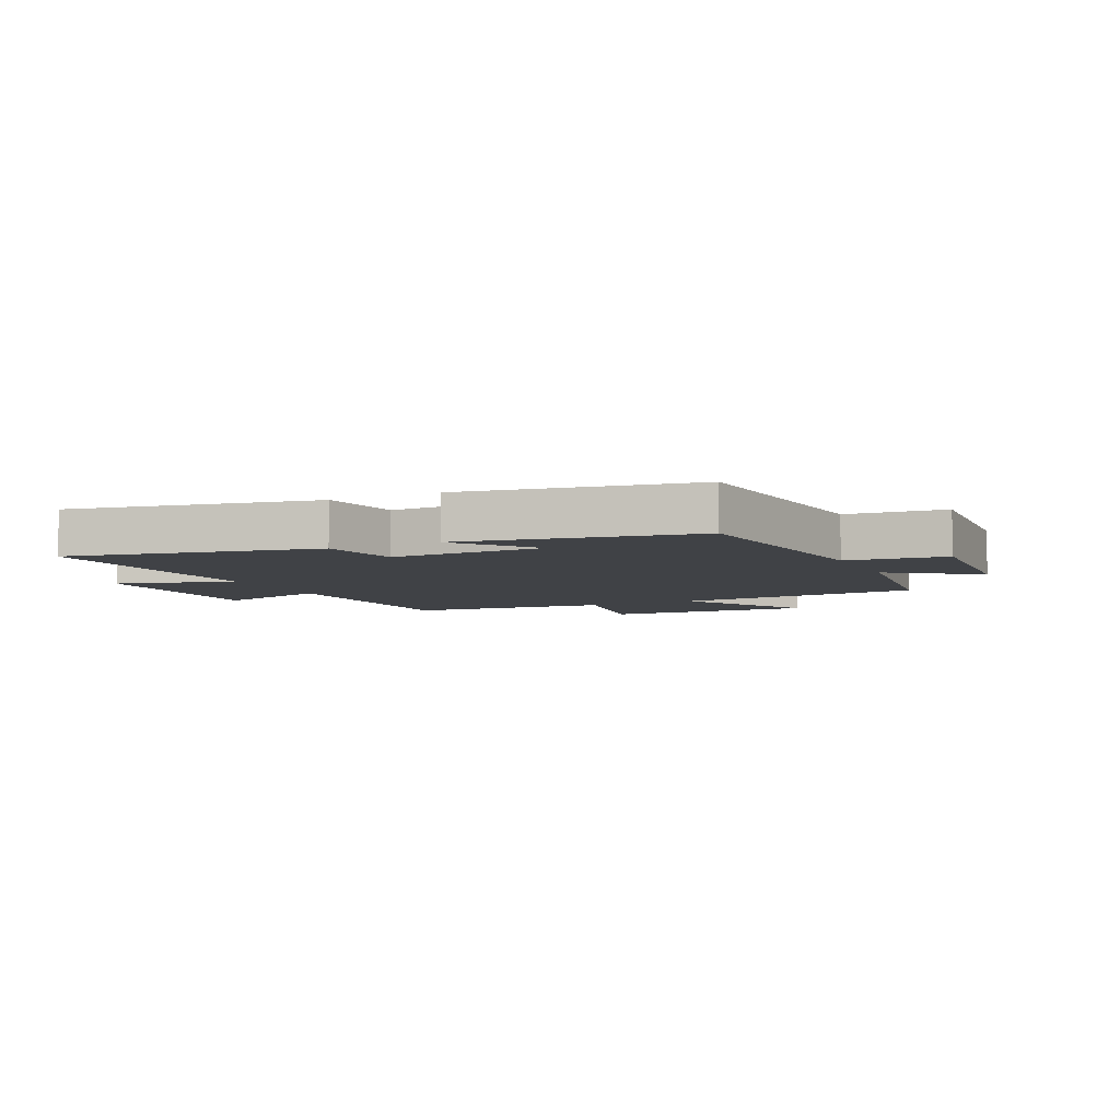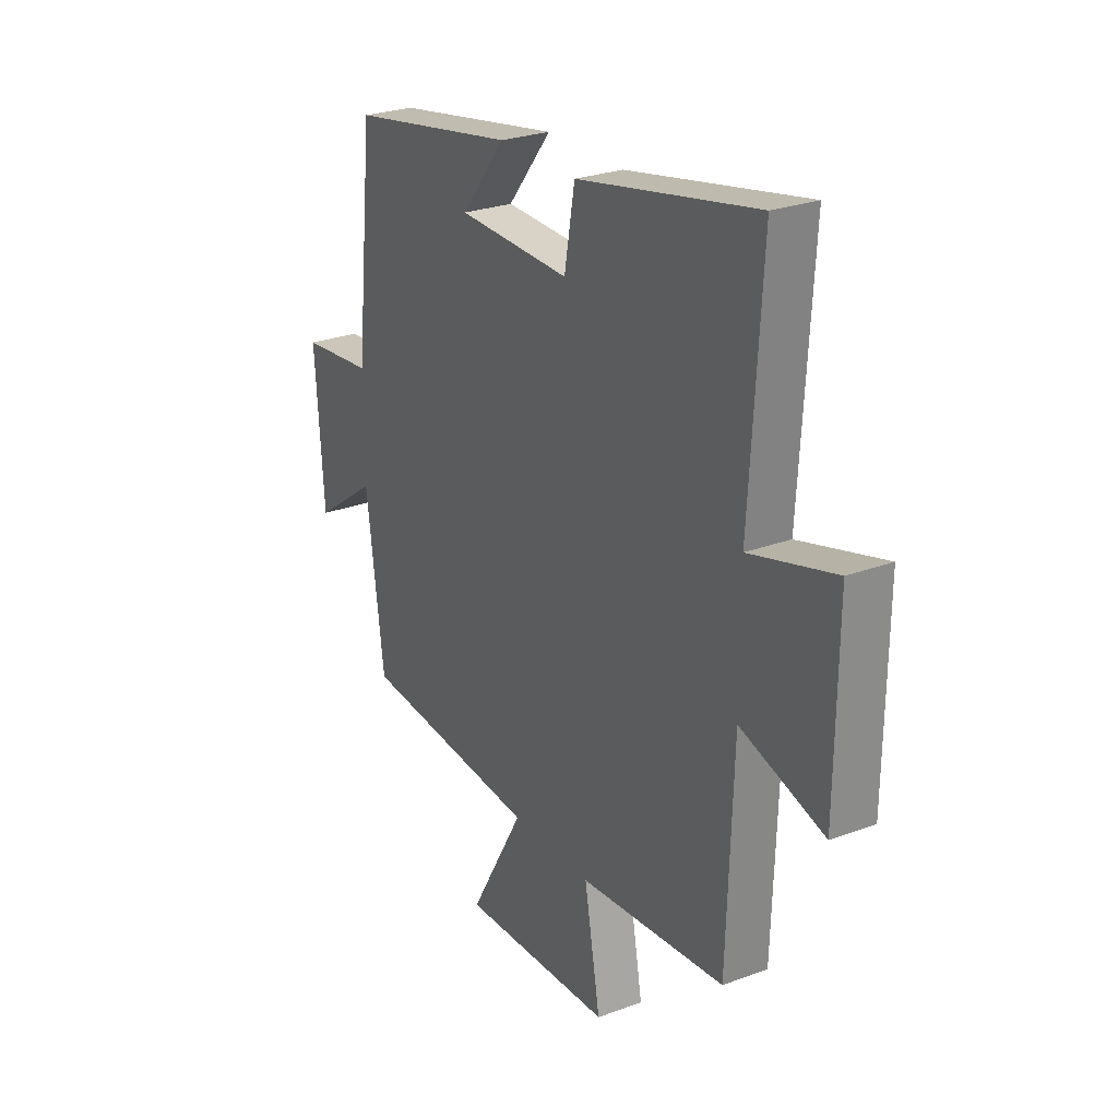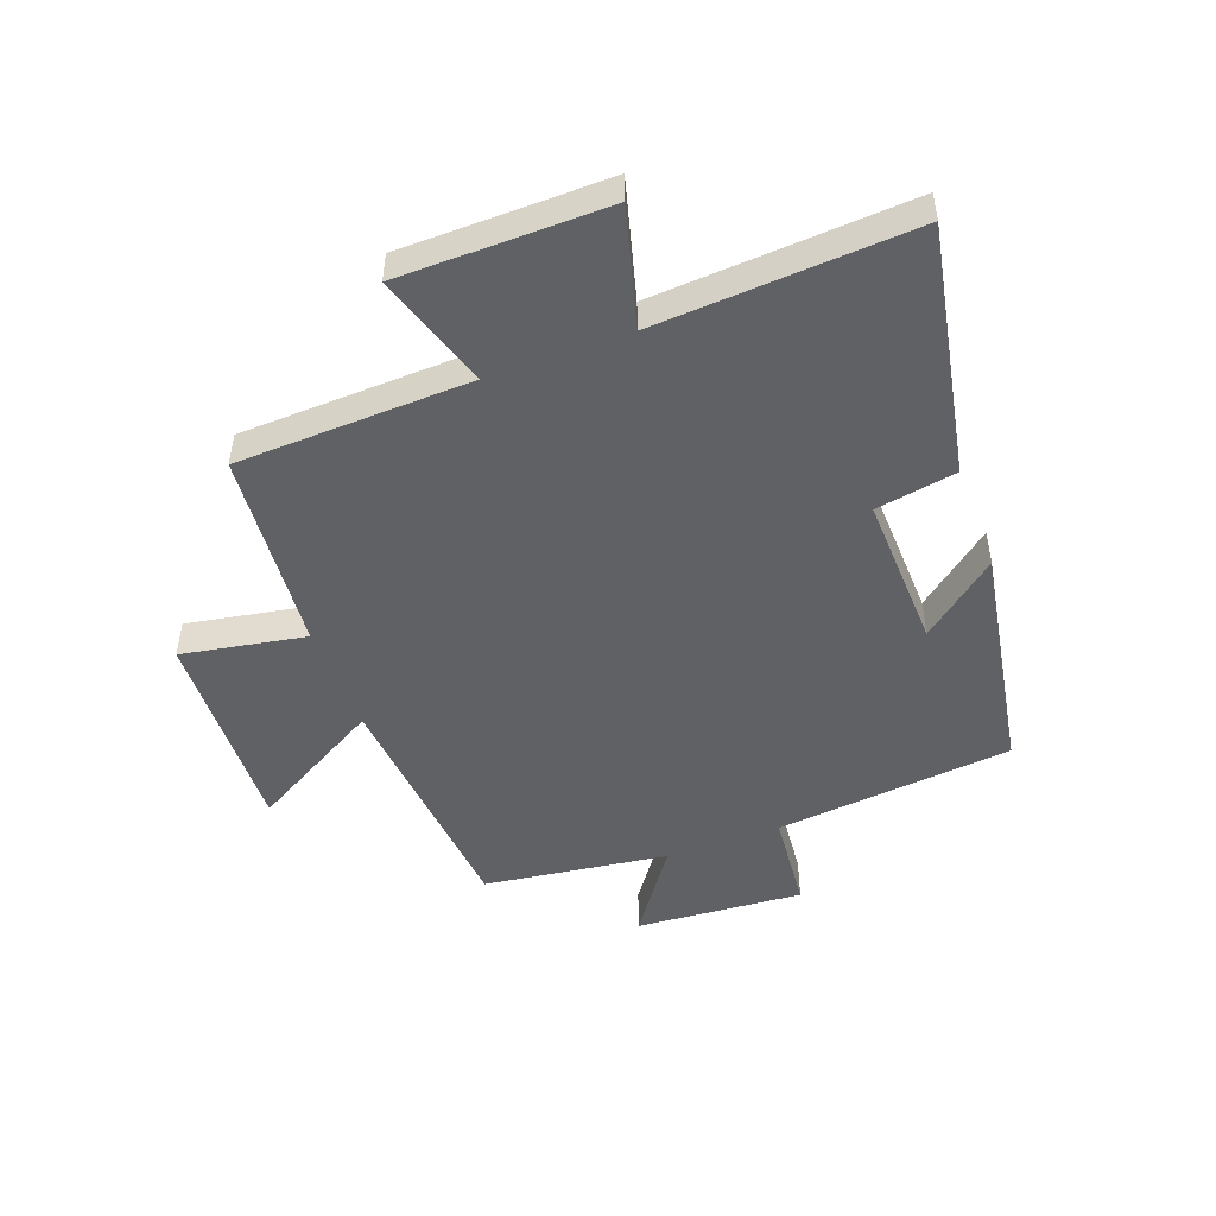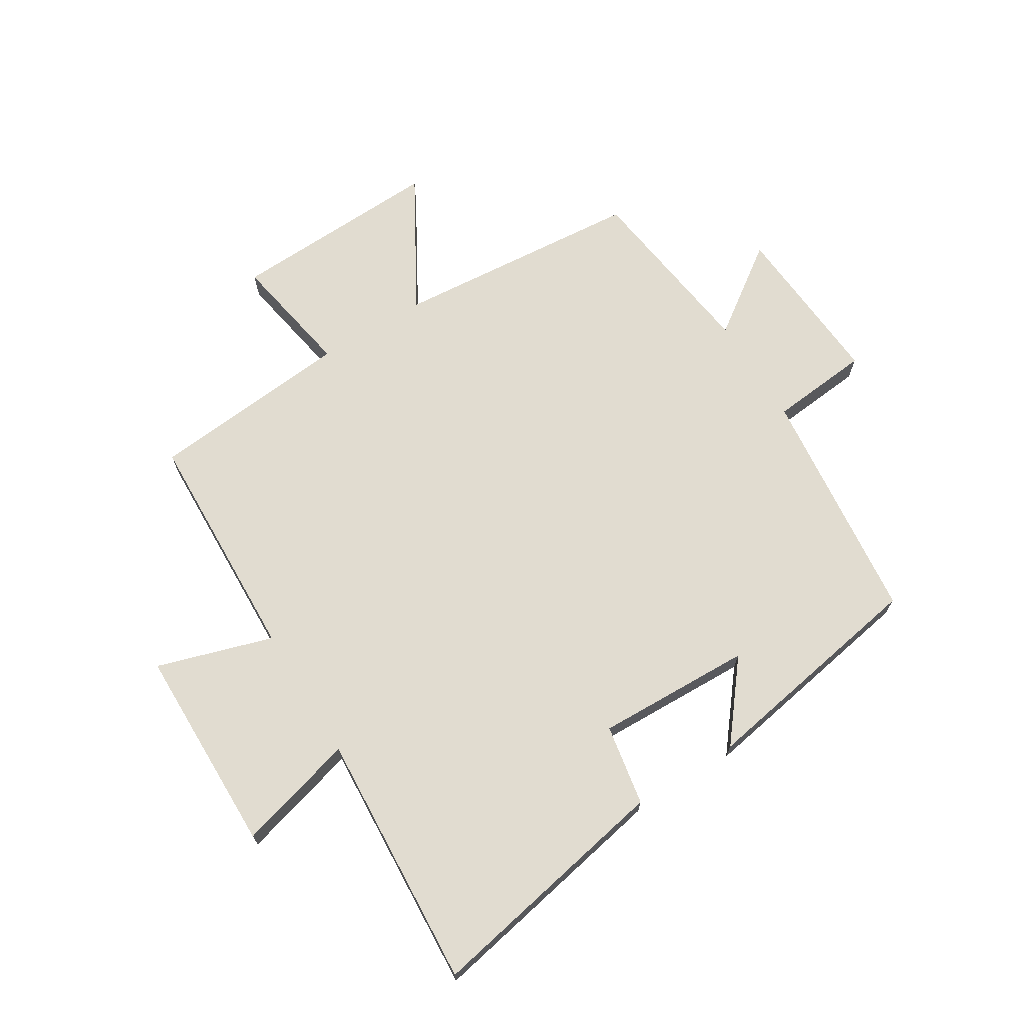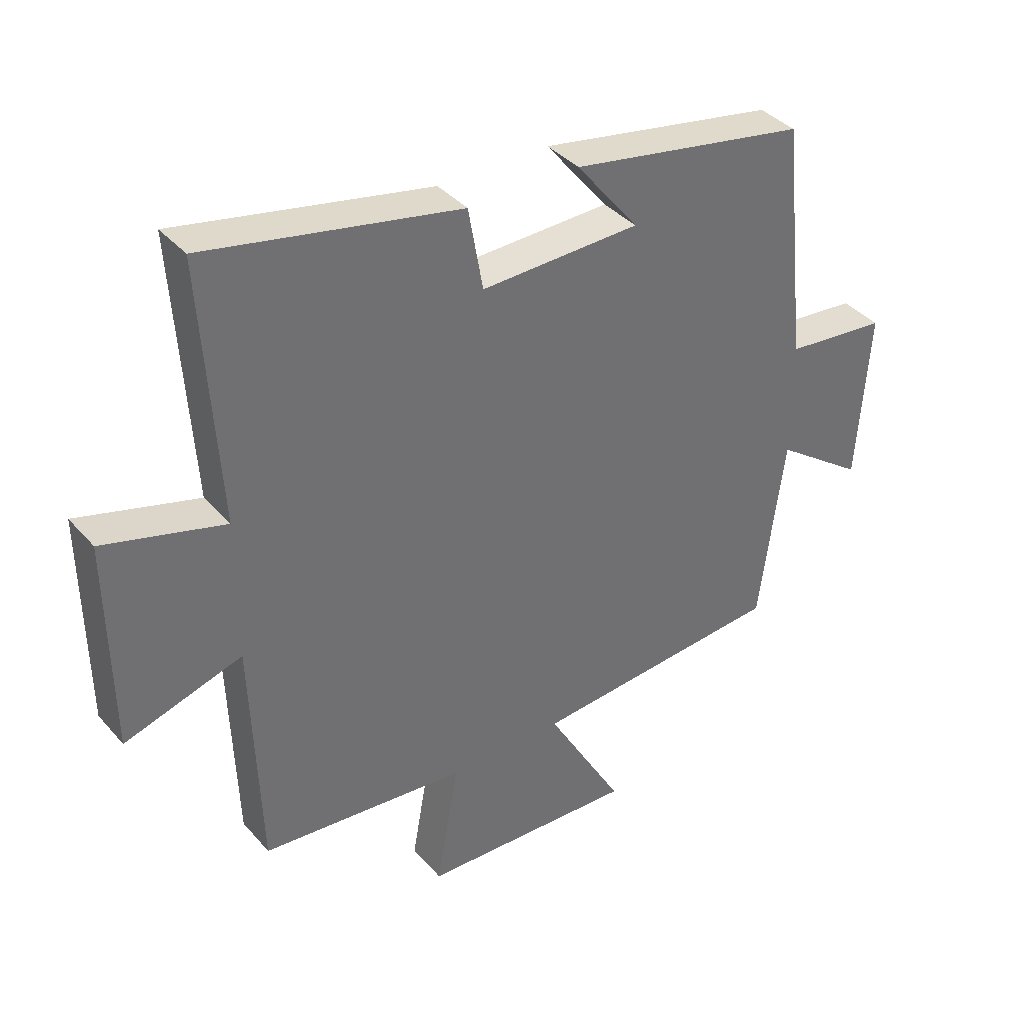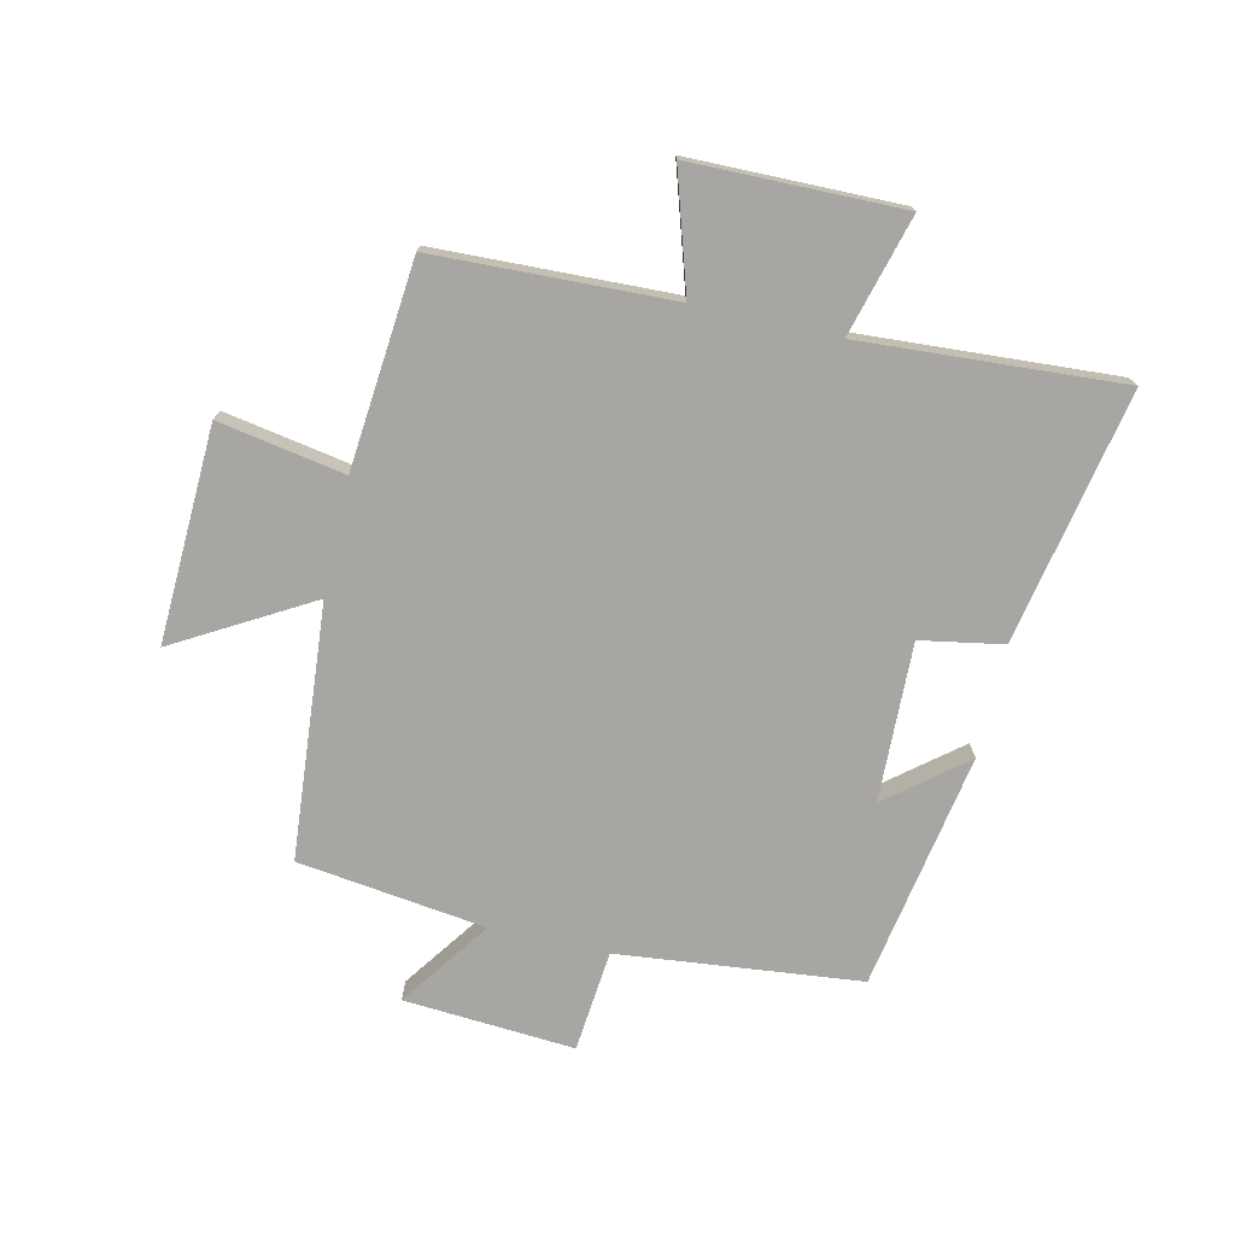
<metadata>
{"format":"obj","ext":"obj","renderer":"f3d","projection":"perspective","resolution":1024,"background":"white","views":[{"elev":-6.2,"azim":25.2,"up":"+Y"},{"elev":26.2,"azim":-120.5,"up":"+Z"},{"elev":-48.5,"azim":-69.6,"up":"+Y"},{"elev":69.4,"azim":-31.7,"up":"+Y"},{"elev":37.8,"azim":-35.9,"up":"+Z"},{"elev":-74.3,"azim":-102.8,"up":"+Y"}]}
</metadata>
<code>
v 0.459 0.07 -0.465
v 0.043 0.07 -0.5
v 0.17 0.07 -0.721
v -0.184 0.07 -0.707
v -0.147 0.07 -0.5
v -0.486 0.07 -0.469
v -0.5 0.07 -0.079
v -0.693 0.07 -0.139
v -0.697 0.07 0.207
v -0.5 0.07 0.153
v -0.527 0.07 0.581
v -0.112 0.07 0.5
v -0.088 0.07 0.365
v 0.172 0.07 0.373
v 0.07 0.07 0.5
v 0.458 0.07 0.432
v 0.5 0.07 0.035
v 0.667 0.07 0.019
v 0.647 0.07 -0.261
v 0.5 0.07 -0.157
v 0.459 0 -0.465
v 0.043 0 -0.5
v 0.17 0 -0.721
v -0.184 0 -0.707
v -0.147 0 -0.5
v -0.486 0 -0.469
v -0.5 0 -0.079
v -0.693 0 -0.139
v -0.697 0 0.207
v -0.5 0 0.153
v -0.527 0 0.581
v -0.112 0 0.5
v -0.088 0 0.365
v 0.172 0 0.373
v 0.07 0 0.5
v 0.458 0 0.432
v 0.5 0 0.035
v 0.667 0 0.019
v 0.647 0 -0.261
v 0.5 0 -0.157
f 17 18 19 20
f 17 20 1 2
f 14 15 16 17
f 13 14 17 2
f 10 11 12 13
f 10 13 2
f 7 8 9 10
f 5 6 7 10
f 5 10 2 3
f 3 4 5
f 40 39 38 37
f 22 21 40 37
f 37 36 35 34
f 22 37 34 33
f 33 32 31 30
f 22 33 30
f 30 29 28 27
f 30 27 26 25
f 23 22 30 25
f 25 24 23
f 1 21 22 2
f 2 22 23 3
f 3 23 24 4
f 4 24 25 5
f 5 25 26 6
f 6 26 27 7
f 7 27 28 8
f 8 28 29 9
f 9 29 30 10
f 10 30 31 11
f 11 31 32 12
f 12 32 33 13
f 13 33 34 14
f 14 34 35 15
f 15 35 36 16
f 16 36 37 17
f 17 37 38 18
f 18 38 39 19
f 19 39 40 20
f 20 40 21 1

</code>
